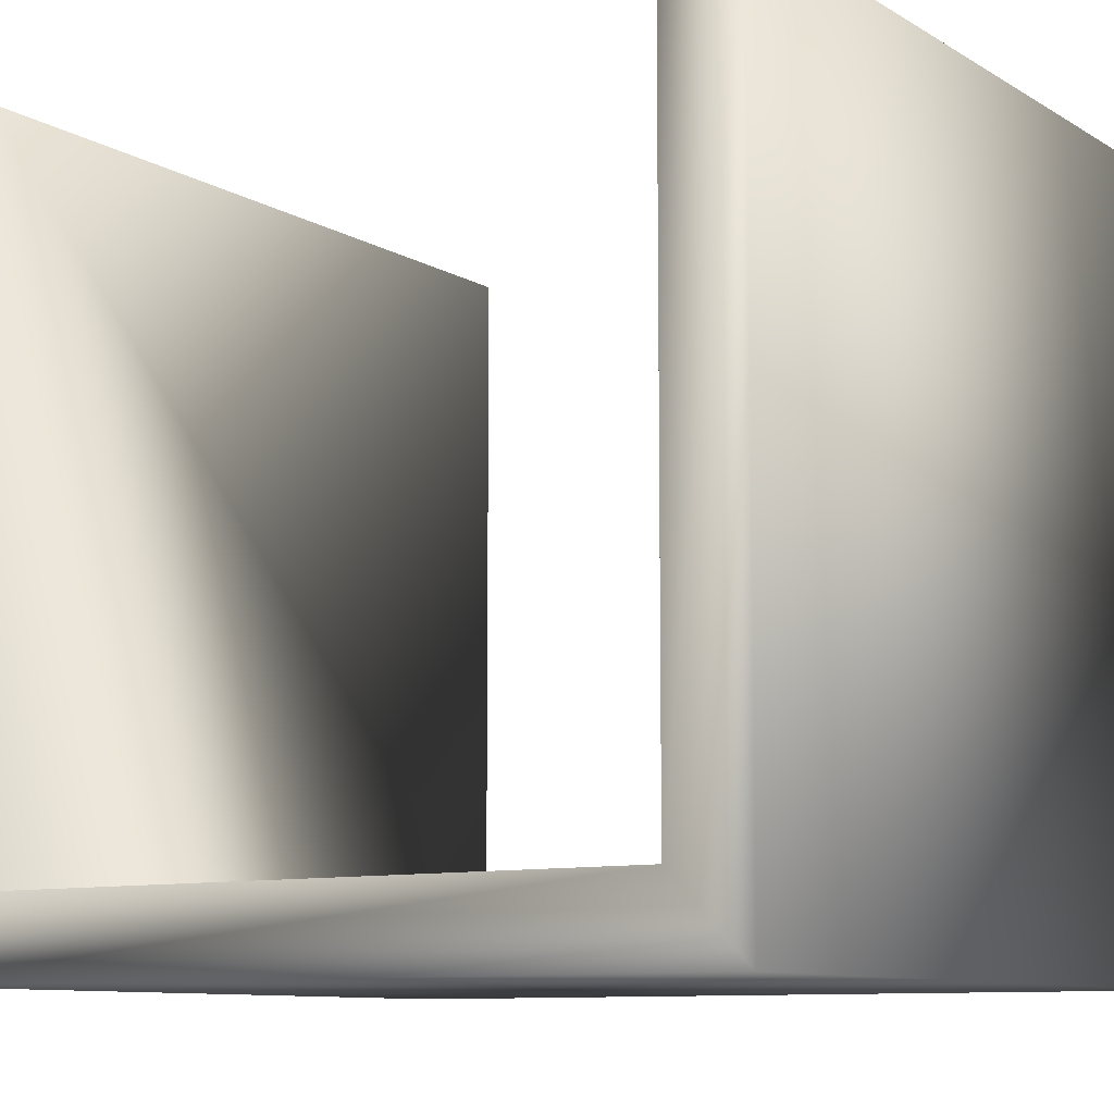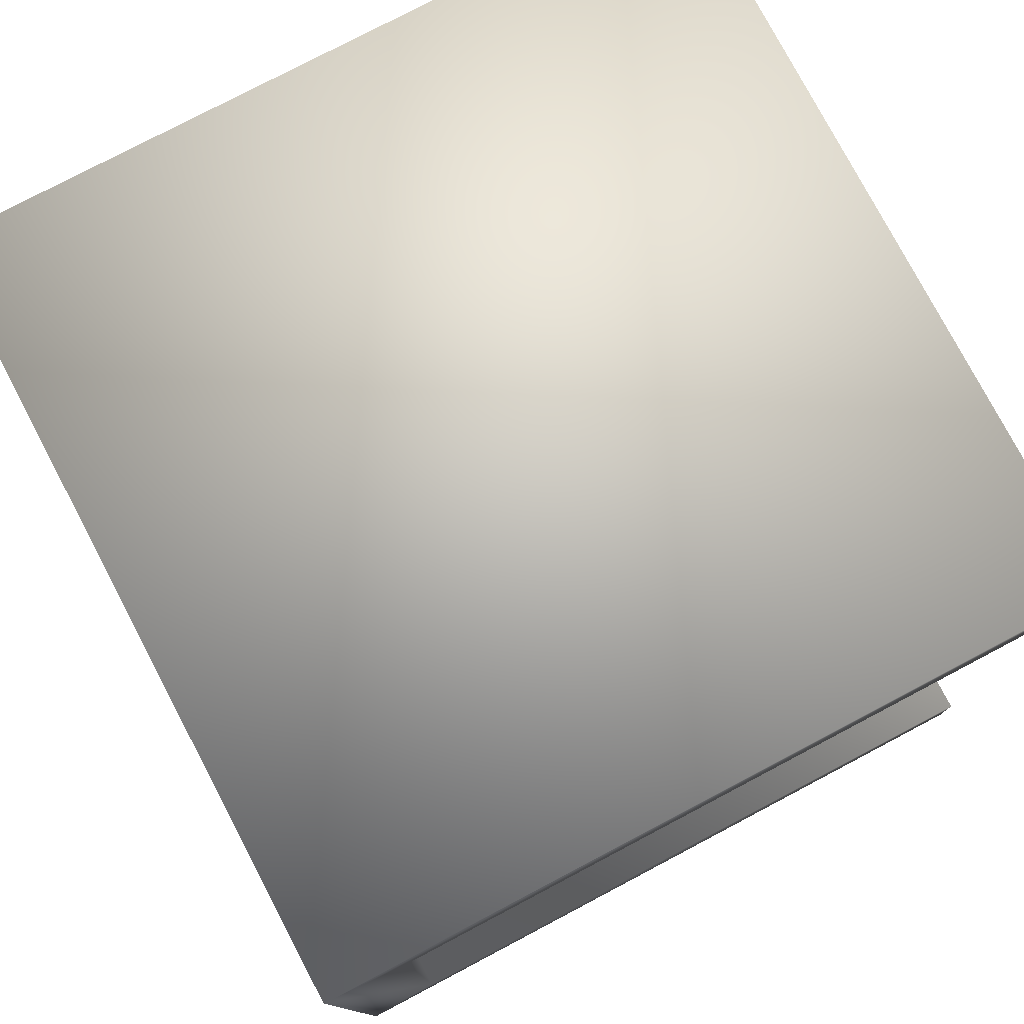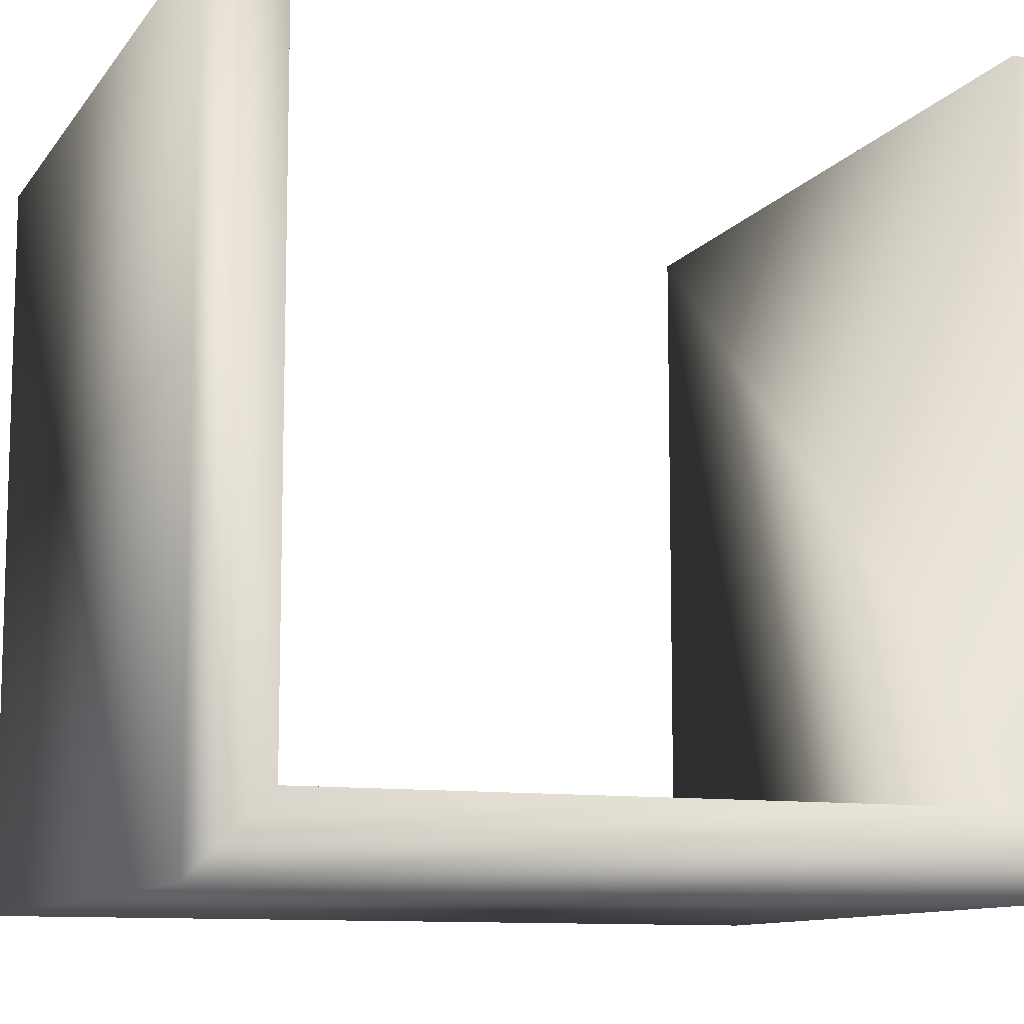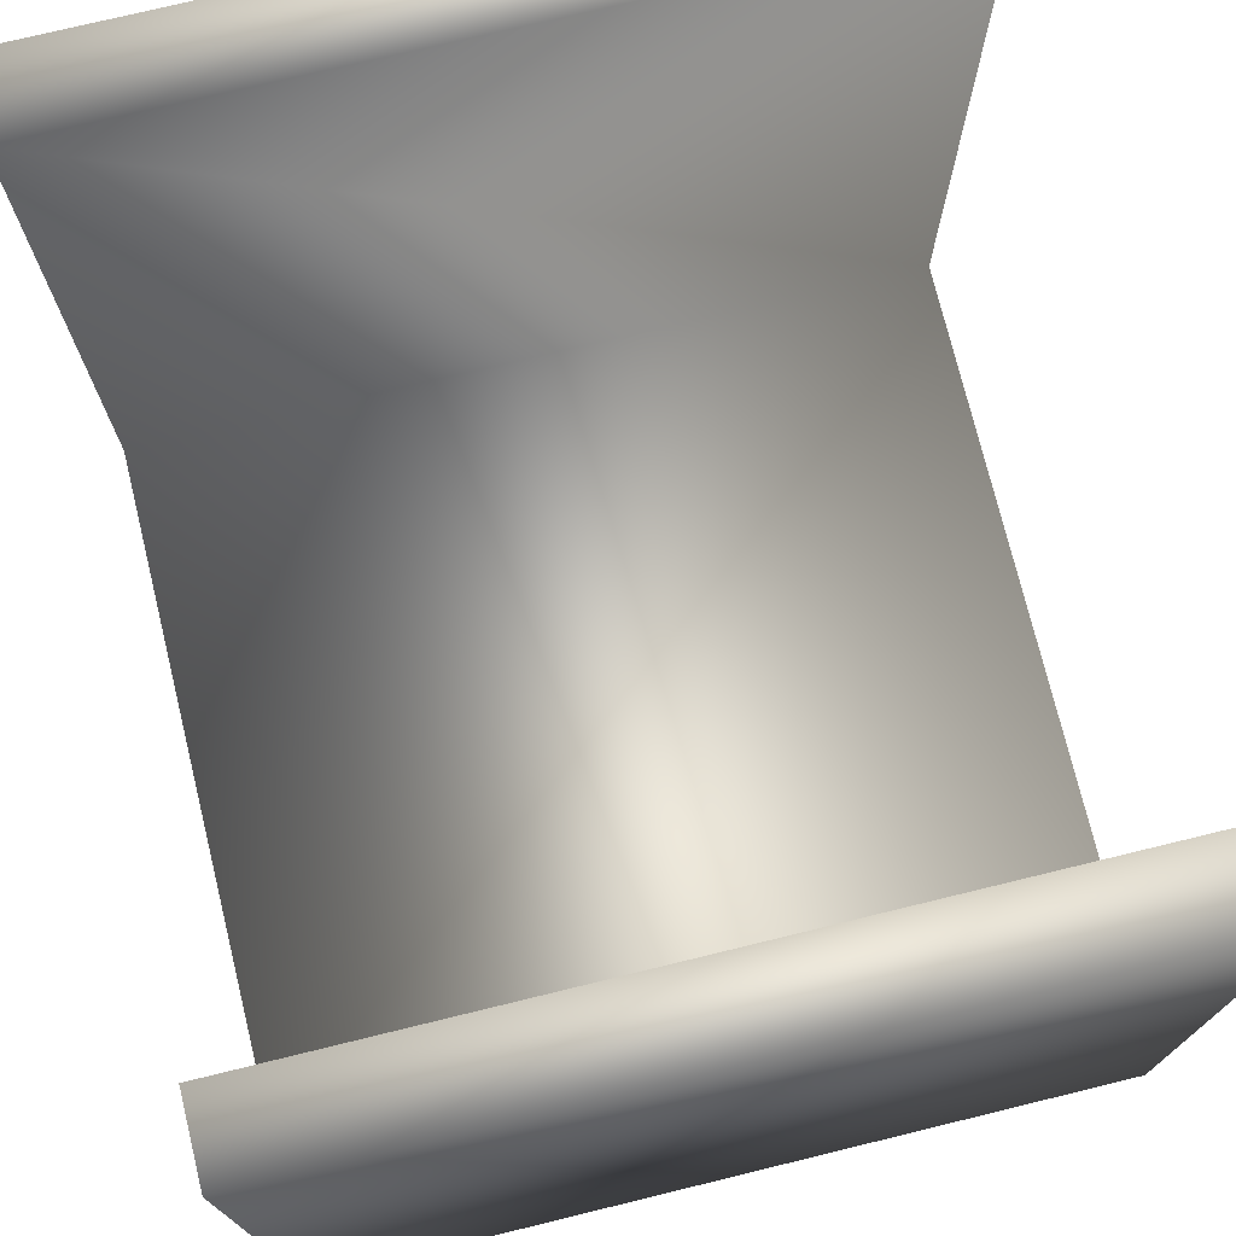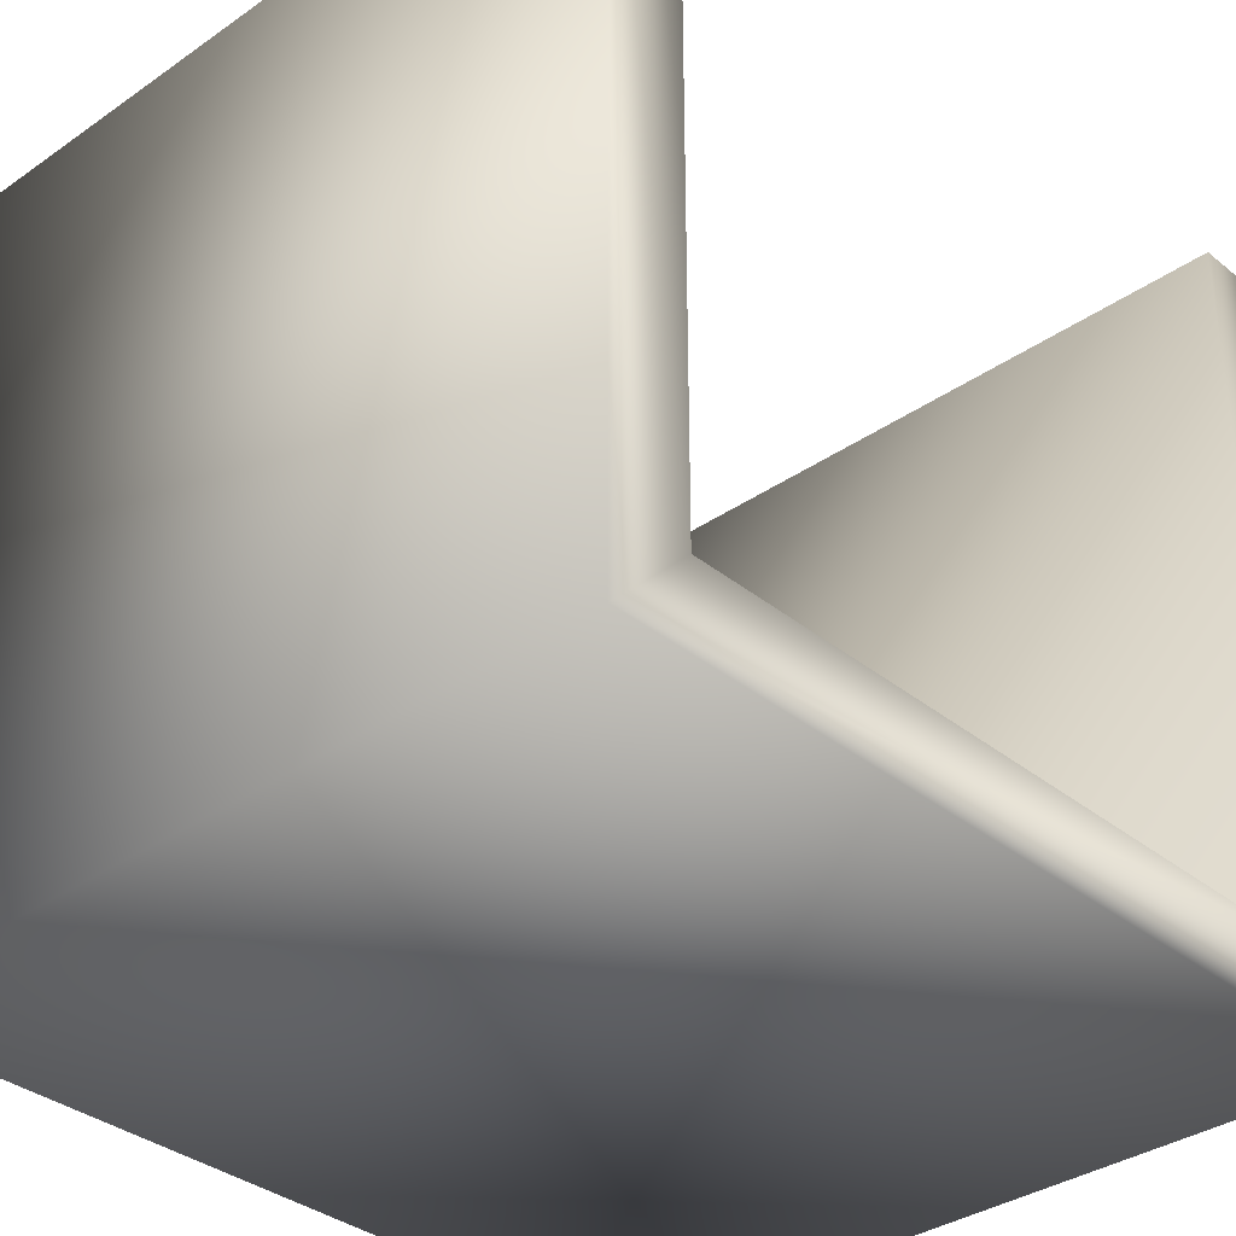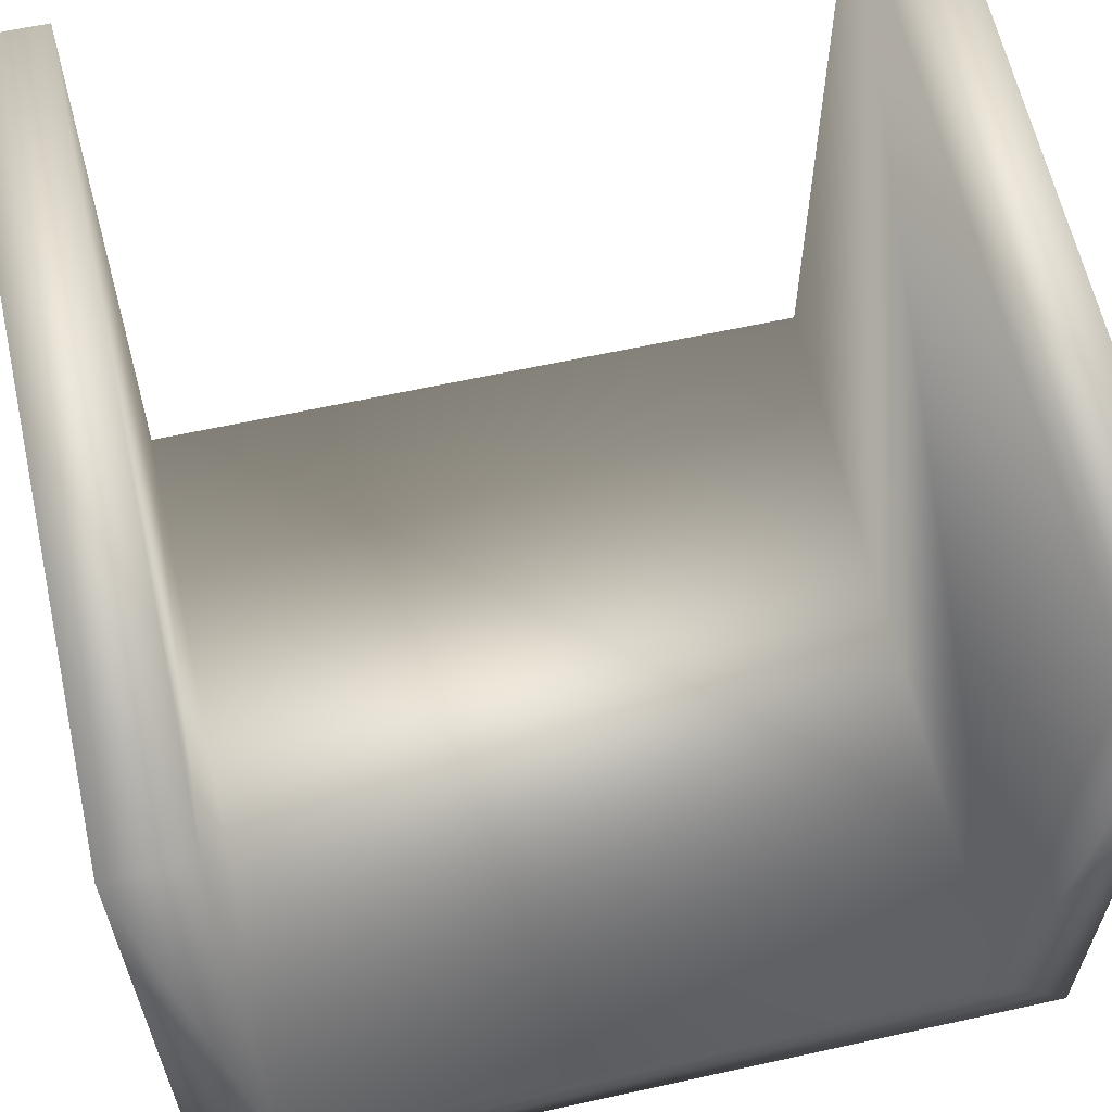
<metadata>
{"format":"obj","ext":"obj","renderer":"f3d","projection":"perspective","resolution":1024,"background":"white","views":[{"elev":-9.5,"azim":-56.3,"up":"+Y"},{"elev":77.9,"azim":62.2,"up":"+Z"},{"elev":-10.5,"azim":68.8,"up":"+Y"},{"elev":74.5,"azim":-13.7,"up":"+Y"},{"elev":-34.7,"azim":42.9,"up":"+Y"},{"elev":62.1,"azim":77.4,"up":"+Y"}]}
</metadata>
<code>
v 10 10 11
v 10 1 10
v 10 10 10
v 10 0 11
v 10 1 1
v 10 10 0
v 10 10 1
v 10 0 0
v 0 10 1
v 0 1 1
v 0 0 0
v 0 10 0
v 0 1 10
v 0 10 11
v 0 10 10
v 0 0 11
f 1 2 3
f 2 4 5
f 4 2 1
f 5 6 7
f 5 8 6
f 8 5 4
f 9 5 7
f 5 9 10
f 11 6 8
f 6 11 12
f 12 10 9
f 10 11 13
f 11 10 12
f 13 14 15
f 13 16 14
f 16 13 11
f 6 9 7
f 9 6 12
f 11 4 16
f 4 11 8
f 13 3 2
f 3 13 15
f 5 13 2
f 13 5 10
f 14 4 1
f 4 14 16
f 3 14 1
f 14 3 15

</code>
